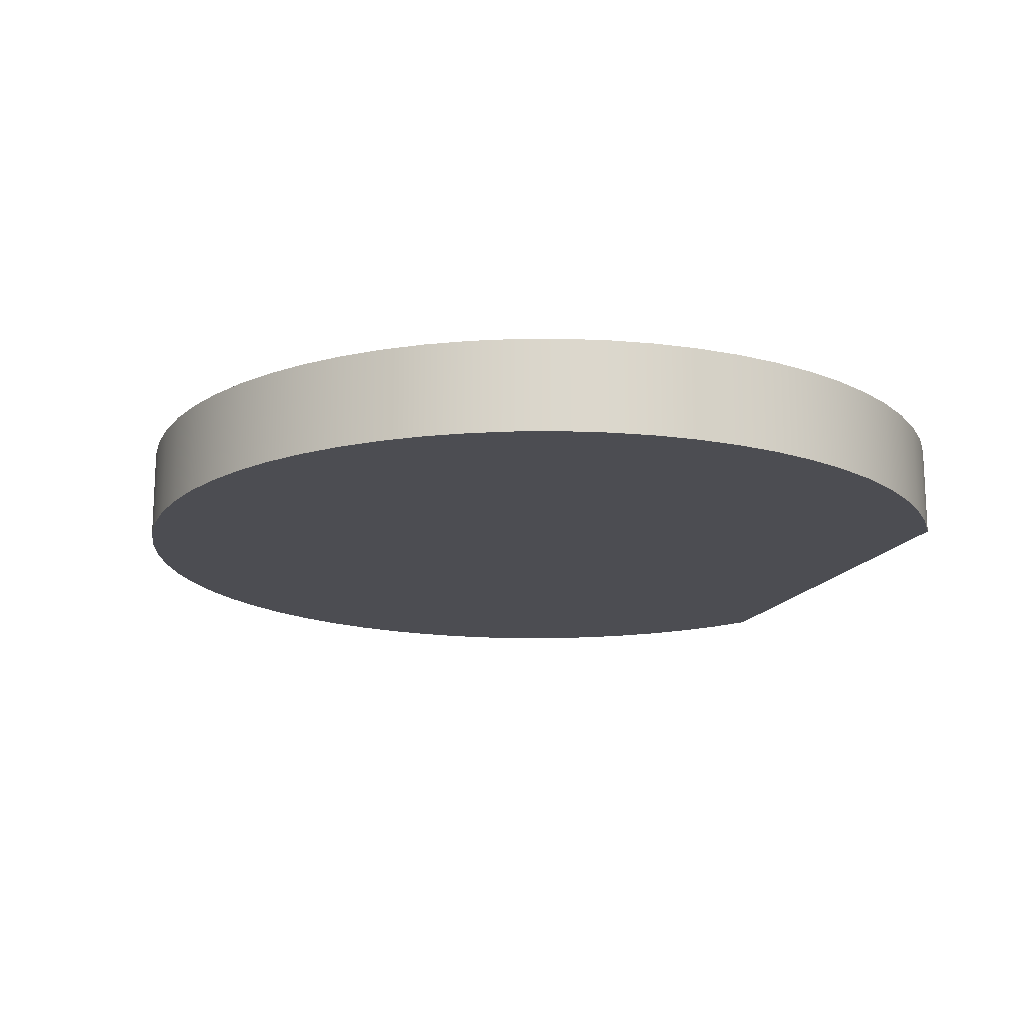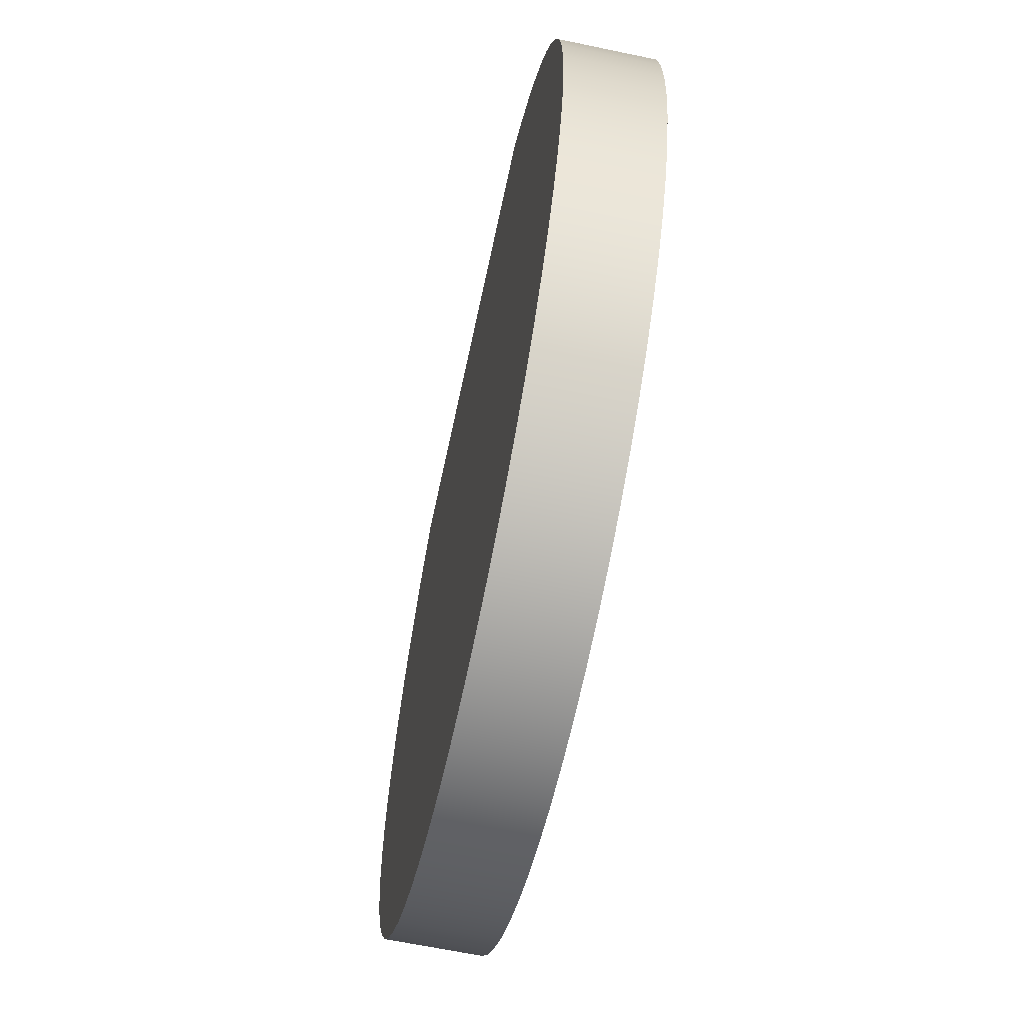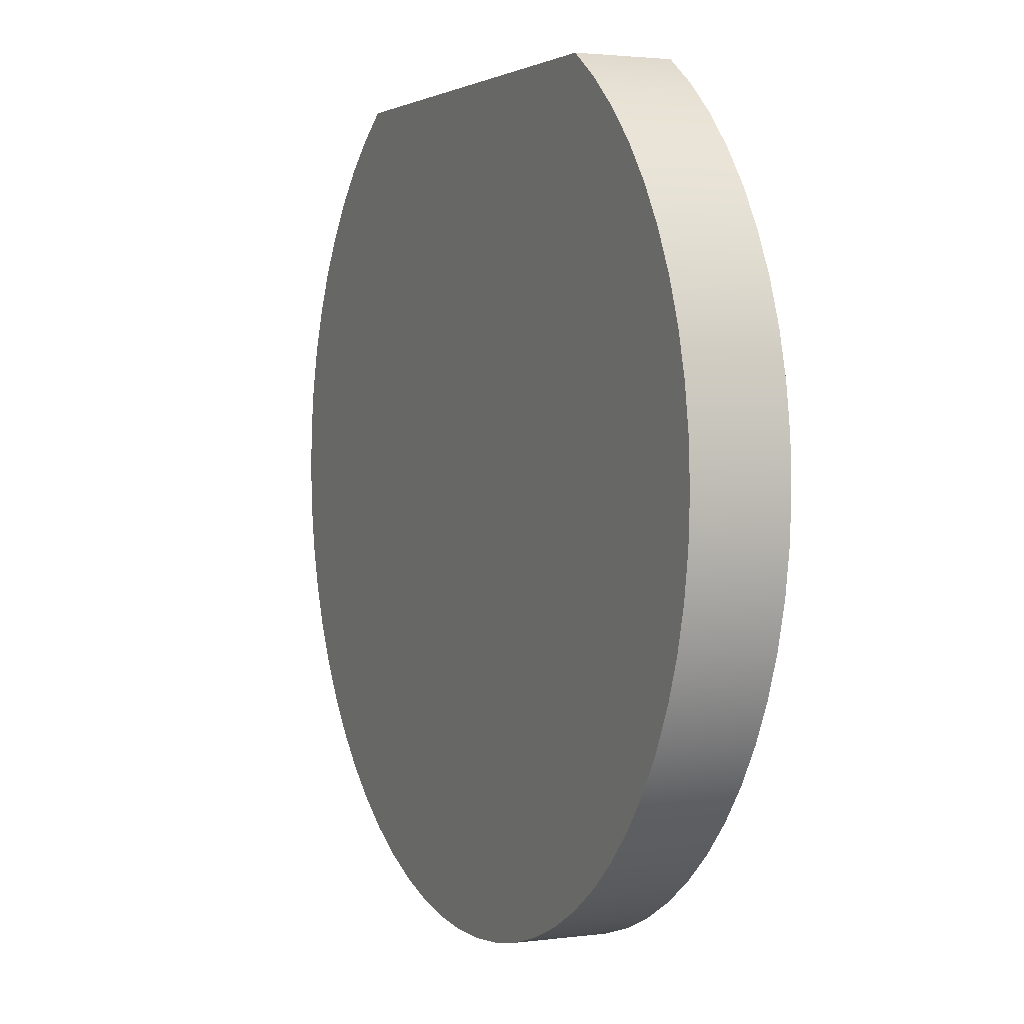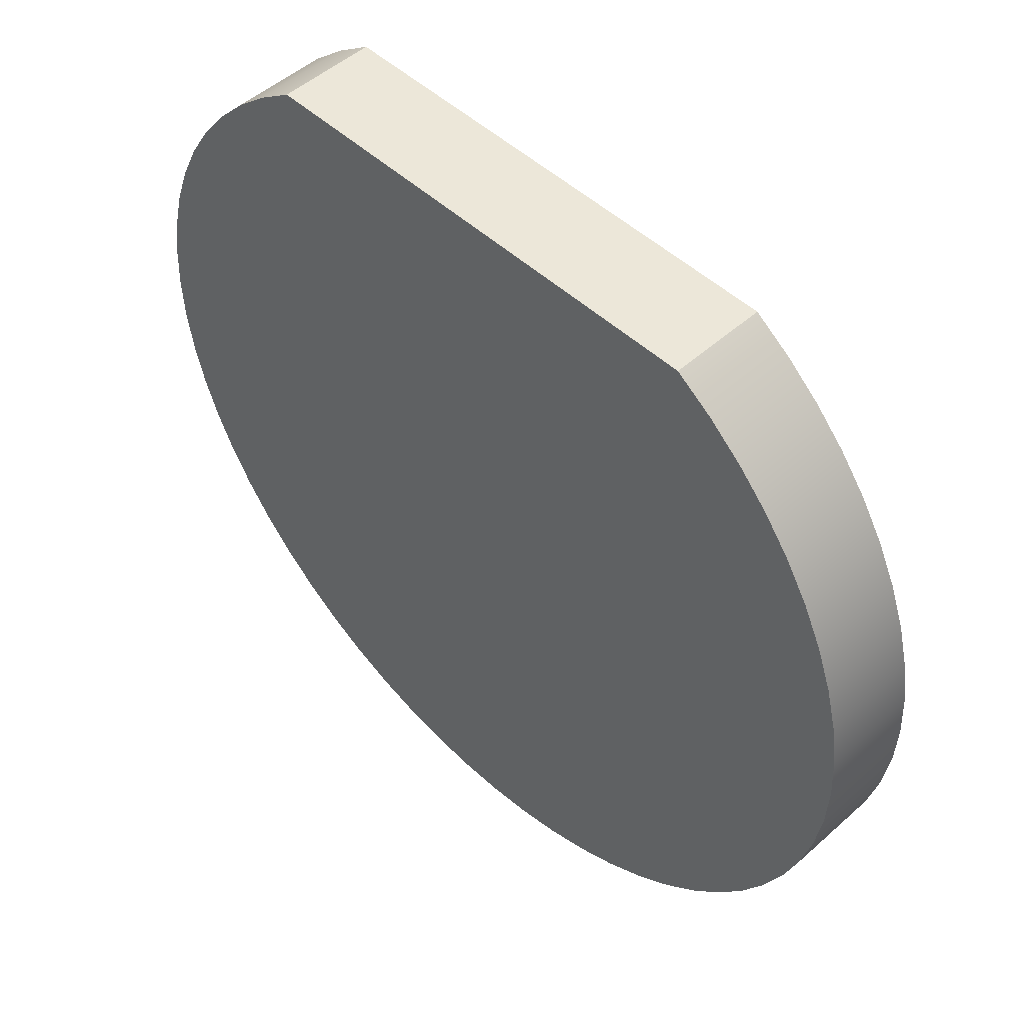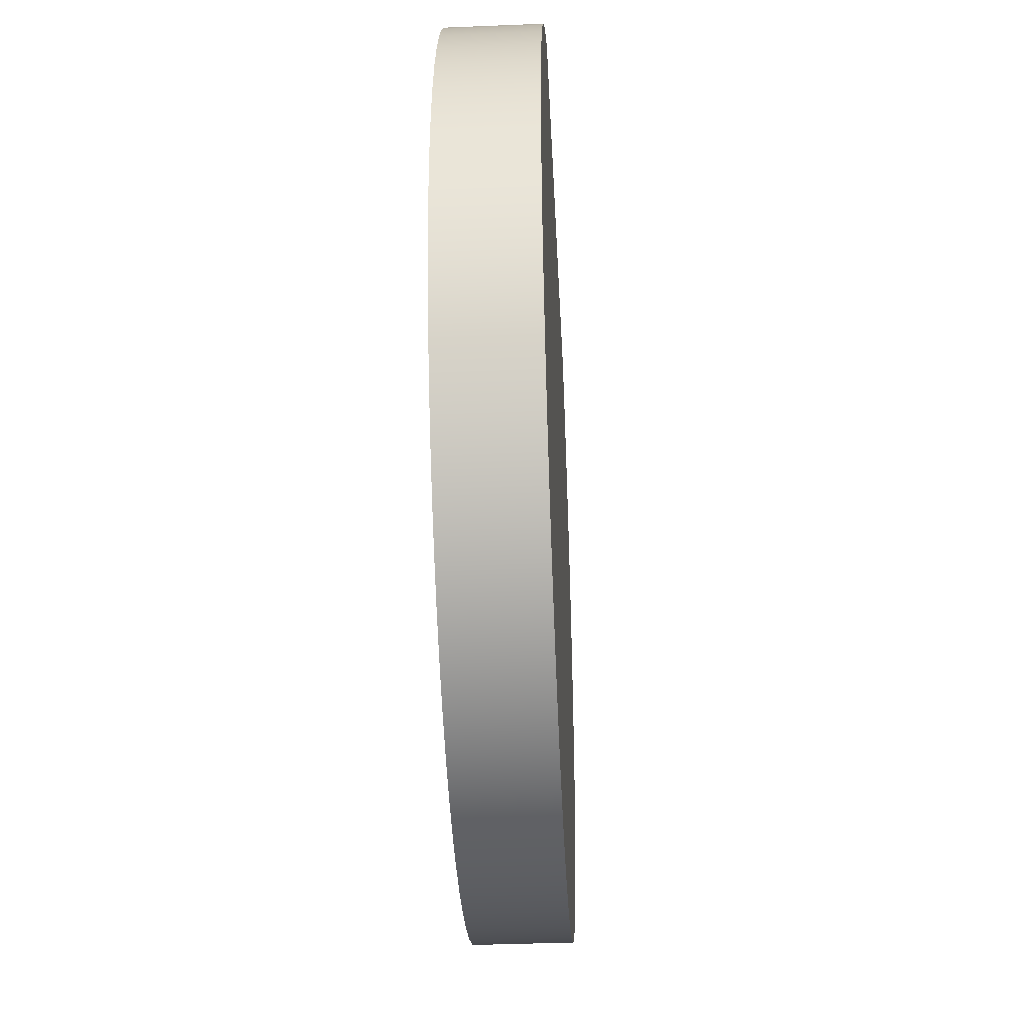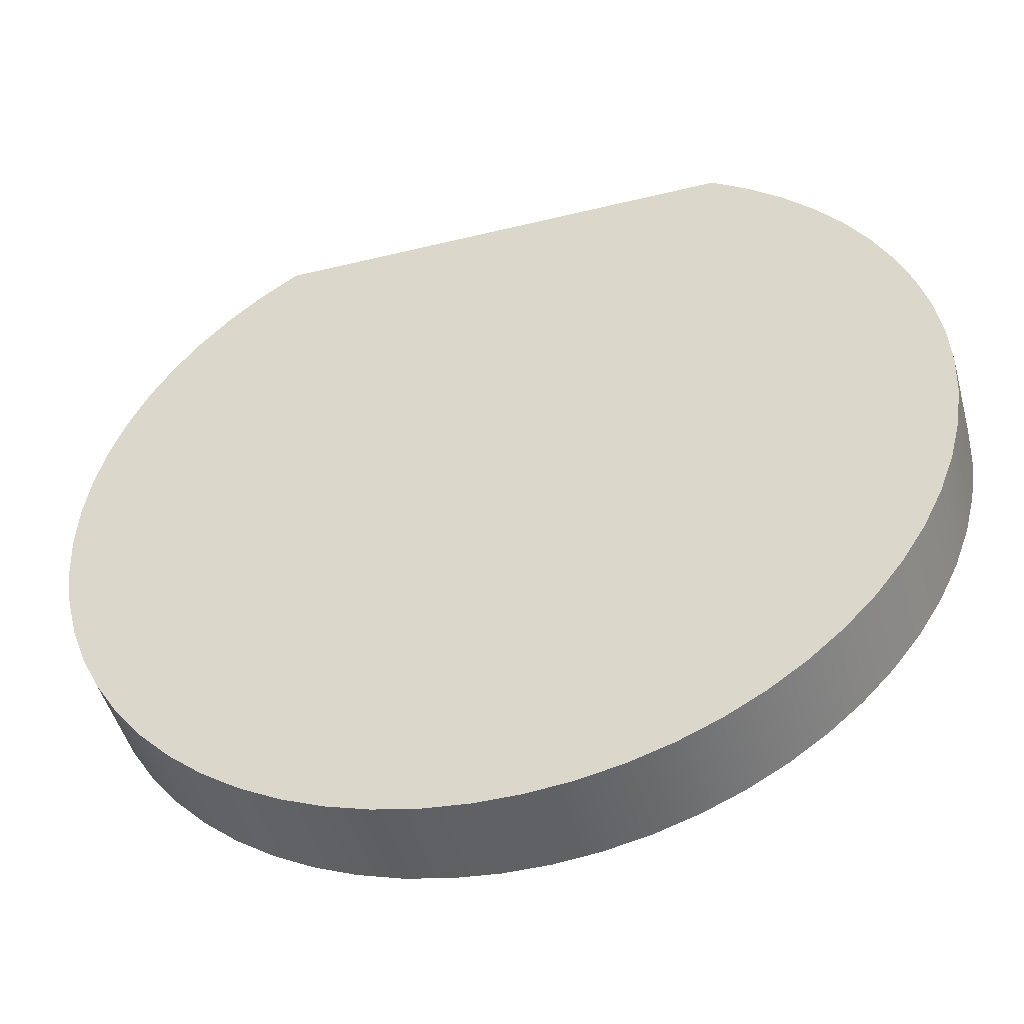
<metadata>
{"format":"obj","ext":"obj","renderer":"f3d","projection":"perspective","resolution":1024,"background":"white","views":[{"elev":-16.4,"azim":-109.7,"up":"+Y"},{"elev":-63.8,"azim":78.0,"up":"+Z"},{"elev":2.4,"azim":-114.6,"up":"+Z"},{"elev":49.8,"azim":-134.5,"up":"+Z"},{"elev":-39.3,"azim":-87.1,"up":"+Z"},{"elev":-48.2,"azim":15.2,"up":"+Z"}]}
</metadata>
<code>
v 1.746 0.7 13.8
v 2.021 0.7 13.61
v 2.274 0.7 13.39
v 2.504 0.7 13.15
v 2.709 0.7 12.88
v 2.886 0.7 12.6
v 3.033 0.7 12.3
v 3.149 0.7 11.99
v 3.233 0.7 11.66
v 3.283 0.7 11.33
v 3.3 0.7 11
v 3.283 0.7 10.67
v 3.232 0.7 10.34
v 3.149 0.7 10.01
v 3.032 0.7 9.698
v 2.885 0.7 9.398
v 2.708 0.7 9.115
v 2.504 0.7 8.85
v 2.273 0.7 8.608
v 2.02 0.7 8.39
v 1.745 0.7 8.199
v 1.453 0.7 8.037
v 1.146 0.7 7.905
v 0.8271 0.7 7.805
v 0.4997 0.7 7.738
v 0.1671 0.7 7.704
v -0.1671 0.7 7.704
v -0.4997 0.7 7.738
v -0.8271 0.7 7.805
v -1.146 0.7 7.905
v -1.453 0.7 8.037
v -1.745 0.7 8.199
v -2.02 0.7 8.39
v -2.273 0.7 8.608
v -2.504 0.7 8.85
v -2.708 0.7 9.115
v -2.885 0.7 9.398
v -3.032 0.7 9.698
v -3.149 0.7 10.01
v -3.232 0.7 10.34
v -3.283 0.7 10.67
v -3.3 0.7 11
v -3.283 0.7 11.33
v -3.233 0.7 11.66
v -3.149 0.7 11.99
v -3.033 0.7 12.3
v -2.886 0.7 12.6
v -2.709 0.7 12.88
v -2.504 0.7 13.15
v -2.274 0.7 13.39
v -2.021 0.7 13.61
v -1.746 0.7 13.8
v 1.746 0 13.8
v 2.021 0 13.61
v 2.274 0 13.39
v 2.504 0 13.15
v 2.709 0 12.88
v 2.886 0 12.6
v 3.033 0 12.3
v 3.149 0 11.99
v 3.233 0 11.66
v 3.283 0 11.33
v 3.3 0 11
v 3.283 0 10.67
v 3.232 0 10.34
v 3.149 0 10.01
v 3.032 0 9.698
v 2.885 0 9.398
v 2.708 0 9.115
v 2.504 0 8.85
v 2.273 0 8.608
v 2.02 0 8.39
v 1.745 0 8.199
v 1.453 0 8.037
v 1.146 0 7.905
v 0.8271 0 7.805
v 0.4997 0 7.738
v 0.1671 0 7.704
v -0.1671 0 7.704
v -0.4997 0 7.738
v -0.8271 0 7.805
v -1.146 0 7.905
v -1.453 0 8.037
v -1.745 0 8.199
v -2.02 0 8.39
v -2.273 0 8.608
v -2.504 0 8.85
v -2.708 0 9.115
v -2.885 0 9.398
v -3.032 0 9.698
v -3.149 0 10.01
v -3.232 0 10.34
v -3.283 0 10.67
v -3.3 0 11
v -3.283 0 11.33
v -3.233 0 11.66
v -3.149 0 11.99
v -3.033 0 12.3
v -2.886 0 12.6
v -2.709 0 12.88
v -2.504 0 13.15
v -2.274 0 13.39
v -2.021 0 13.61
v -1.746 0 13.8
v -1.746 0.7 13.8
v -2.021 0.7 13.61
v -2.274 0.7 13.39
v -2.504 0.7 13.15
v -2.709 0.7 12.88
v -2.886 0.7 12.6
v -3.033 0.7 12.3
v -3.149 0.7 11.99
v -3.233 0.7 11.66
v -3.283 0.7 11.33
v -3.3 0.7 11
v -3.283 0.7 10.67
v -3.232 0.7 10.34
v -3.149 0.7 10.01
v -3.032 0.7 9.698
v -2.885 0.7 9.398
v -2.708 0.7 9.115
v -2.504 0.7 8.85
v -2.273 0.7 8.608
v -2.02 0.7 8.39
v -1.745 0.7 8.199
v -1.453 0.7 8.037
v -1.146 0.7 7.905
v -0.8271 0.7 7.805
v -0.4997 0.7 7.738
v -0.1671 0.7 7.704
v 0.1671 0.7 7.704
v 0.4997 0.7 7.738
v 0.8271 0.7 7.805
v 1.146 0.7 7.905
v 1.453 0.7 8.037
v 1.745 0.7 8.199
v 2.02 0.7 8.39
v 2.273 0.7 8.608
v 2.504 0.7 8.85
v 2.708 0.7 9.115
v 2.885 0.7 9.398
v 3.032 0.7 9.698
v 3.149 0.7 10.01
v 3.232 0.7 10.34
v 3.283 0.7 10.67
v 3.3 0.7 11
v 3.283 0.7 11.33
v 3.233 0.7 11.66
v 3.149 0.7 11.99
v 3.033 0.7 12.3
v 2.886 0.7 12.6
v 2.709 0.7 12.88
v 2.504 0.7 13.15
v 2.274 0.7 13.39
v 2.021 0.7 13.61
v 1.746 0.7 13.8
v -1.746 0 13.8
v 1.746 0 13.8
v 1.746 0.7 13.8
v -1.746 0.7 13.8
v 1.746 0 13.8
v -1.746 0 13.8
v -2.021 0 13.61
v -2.274 0 13.39
v -2.504 0 13.15
v -2.709 0 12.88
v -2.886 0 12.6
v -3.033 0 12.3
v -3.149 0 11.99
v -3.233 0 11.66
v -3.283 0 11.33
v -3.3 0 11
v -3.283 0 10.67
v -3.232 0 10.34
v -3.149 0 10.01
v -3.032 0 9.698
v -2.885 0 9.398
v -2.708 0 9.115
v -2.504 0 8.85
v -2.273 0 8.608
v -2.02 0 8.39
v -1.745 0 8.199
v -1.453 0 8.037
v -1.146 0 7.905
v -0.8271 0 7.805
v -0.4997 0 7.738
v -0.1671 0 7.704
v 0.1671 0 7.704
v 0.4997 0 7.738
v 0.8271 0 7.805
v 1.146 0 7.905
v 1.453 0 8.037
v 1.745 0 8.199
v 2.02 0 8.39
v 2.273 0 8.608
v 2.504 0 8.85
v 2.708 0 9.115
v 2.885 0 9.398
v 3.032 0 9.698
v 3.149 0 10.01
v 3.232 0 10.34
v 3.283 0 10.67
v 3.3 0 11
v 3.283 0 11.33
v 3.233 0 11.66
v 3.149 0 11.99
v 3.033 0 12.3
v 2.886 0 12.6
v 2.709 0 12.88
v 2.504 0 13.15
v 2.274 0 13.39
v 2.021 0 13.61
g fc9d9de2-e2e1-11ea-a7c1-54bf646e7e1f
f 52 1 51
f 51 1 2
f 51 2 50
f 50 2 3
f 50 3 49
f 49 3 4
f 49 4 48
f 48 4 5
f 48 5 47
f 47 5 6
f 47 6 46
f 46 6 7
f 46 7 45
f 45 7 8
f 45 8 44
f 44 8 9
f 44 9 43
f 43 9 10
f 43 10 42
f 42 10 11
f 42 11 41
f 41 11 12
f 41 12 40
f 40 12 13
f 40 13 39
f 39 13 14
f 39 14 38
f 38 14 15
f 38 15 37
f 37 15 16
f 37 16 36
f 36 16 17
f 36 17 35
f 35 17 18
f 35 18 34
f 34 18 19
f 34 19 33
f 33 19 20
f 33 20 32
f 32 20 21
f 32 21 31
f 31 21 22
f 31 22 30
f 30 22 23
f 30 23 29
f 29 23 24
f 29 24 28
f 28 24 25
f 28 25 27
f 27 25 26
g fba1ea7a-e2e1-11ea-95cd-54bf646e7e1f
f 156 53 155
f 155 53 54
f 155 54 55
f 155 55 154
f 154 55 56
f 154 56 153
f 153 56 57
f 153 57 152
f 152 57 58
f 152 58 151
f 151 58 59
f 151 59 150
f 150 59 60
f 150 60 149
f 149 60 61
f 149 61 148
f 148 61 62
f 148 62 147
f 147 62 63
f 147 63 146
f 146 63 64
f 146 64 145
f 145 64 65
f 145 65 144
f 144 65 66
f 144 66 143
f 143 66 67
f 143 67 142
f 142 67 68
f 142 68 141
f 141 68 69
f 141 69 140
f 140 69 70
f 140 70 139
f 139 70 71
f 139 71 138
f 138 71 72
f 138 72 137
f 137 72 73
f 137 73 136
f 136 73 74
f 136 74 135
f 135 74 75
f 135 75 134
f 134 75 76
f 134 76 133
f 133 76 77
f 133 77 132
f 132 77 78
f 132 78 131
f 131 78 79
f 131 79 130
f 130 79 80
f 130 80 129
f 129 80 81
f 129 81 128
f 128 81 82
f 128 82 127
f 127 82 83
f 127 83 126
f 126 83 84
f 126 84 125
f 125 84 85
f 125 85 124
f 124 85 86
f 124 86 123
f 123 86 87
f 123 87 122
f 122 87 88
f 122 88 121
f 121 88 89
f 121 89 120
f 120 89 90
f 120 90 119
f 119 90 91
f 119 91 118
f 118 91 92
f 118 92 117
f 117 92 93
f 117 93 116
f 116 93 94
f 116 94 115
f 115 94 95
f 115 95 114
f 114 95 96
f 114 96 113
f 113 96 97
f 113 97 112
f 112 97 98
f 112 98 111
f 111 98 99
f 111 99 110
f 110 99 100
f 110 100 109
f 109 100 101
f 109 101 108
f 108 101 102
f 108 102 107
f 107 102 103
f 107 103 106
f 106 103 105
f 105 103 104
g fbb9419e-e2e1-11ea-a161-54bf646e7e1f
f 157 158 160
f 160 158 159
g fbc6871c-e2e1-11ea-8c5c-54bf646e7e1f
f 161 162 212
f 212 162 163
f 212 163 211
f 211 163 164
f 211 164 210
f 210 164 165
f 210 165 209
f 209 165 166
f 209 166 208
f 208 166 167
f 208 167 207
f 207 167 168
f 207 168 206
f 206 168 169
f 206 169 205
f 205 169 170
f 205 170 204
f 204 170 171
f 204 171 203
f 203 171 172
f 203 172 202
f 202 172 173
f 202 173 201
f 201 173 174
f 201 174 200
f 200 174 175
f 200 175 199
f 199 175 176
f 199 176 198
f 198 176 177
f 198 177 197
f 197 177 178
f 197 178 196
f 196 178 179
f 196 179 195
f 195 179 180
f 195 180 194
f 194 180 181
f 194 181 193
f 193 181 182
f 193 182 192
f 192 182 183
f 192 183 191
f 191 183 184
f 191 184 190
f 190 184 185
f 190 185 189
f 189 185 186
f 189 186 188
f 188 186 187

</code>
